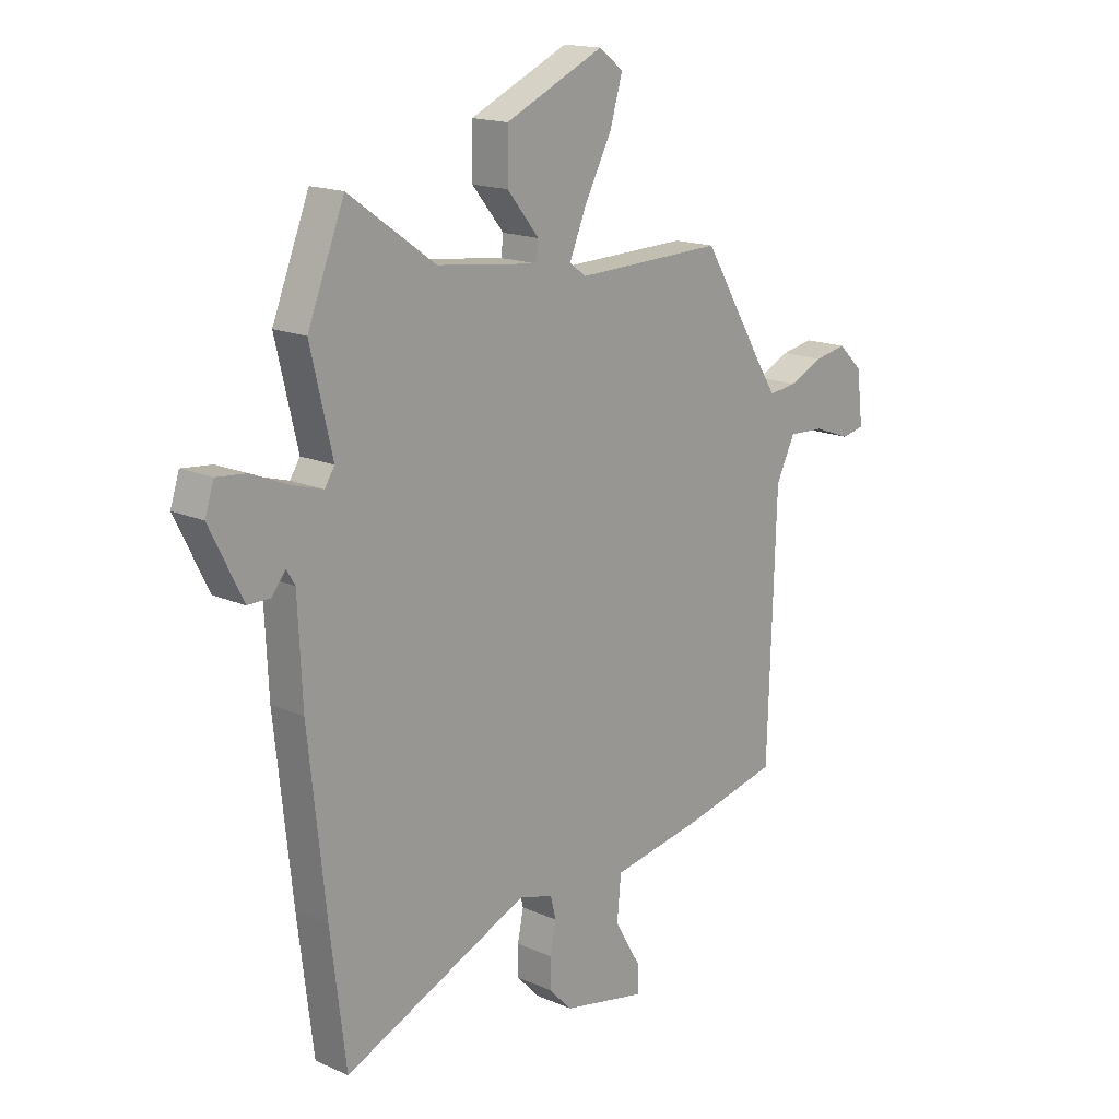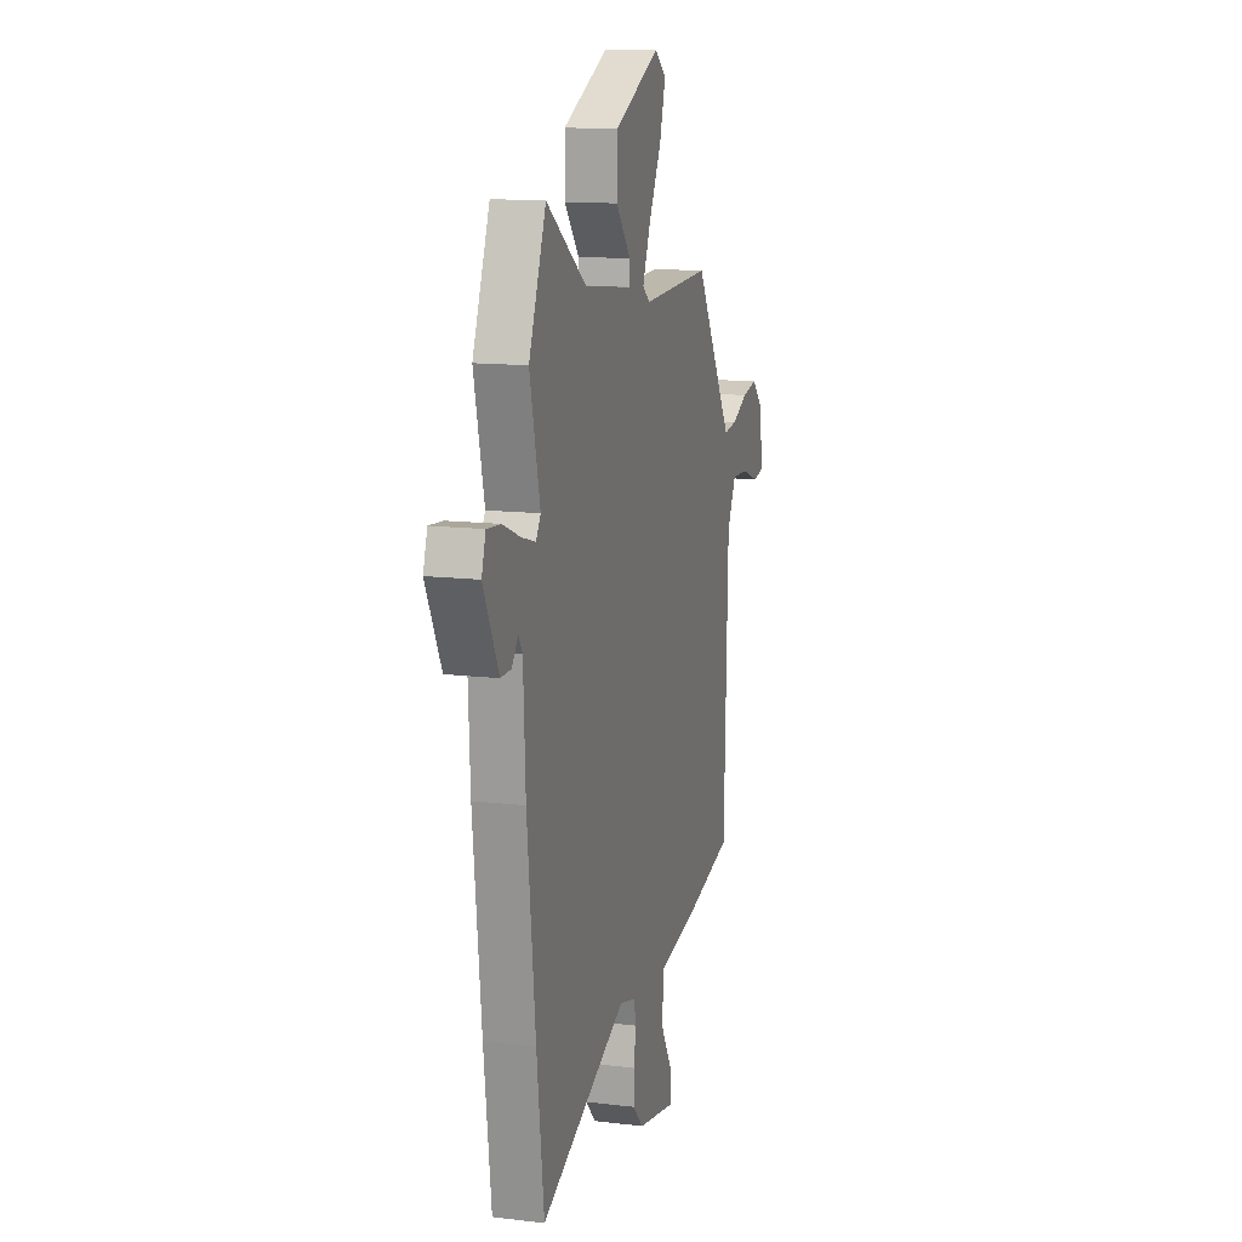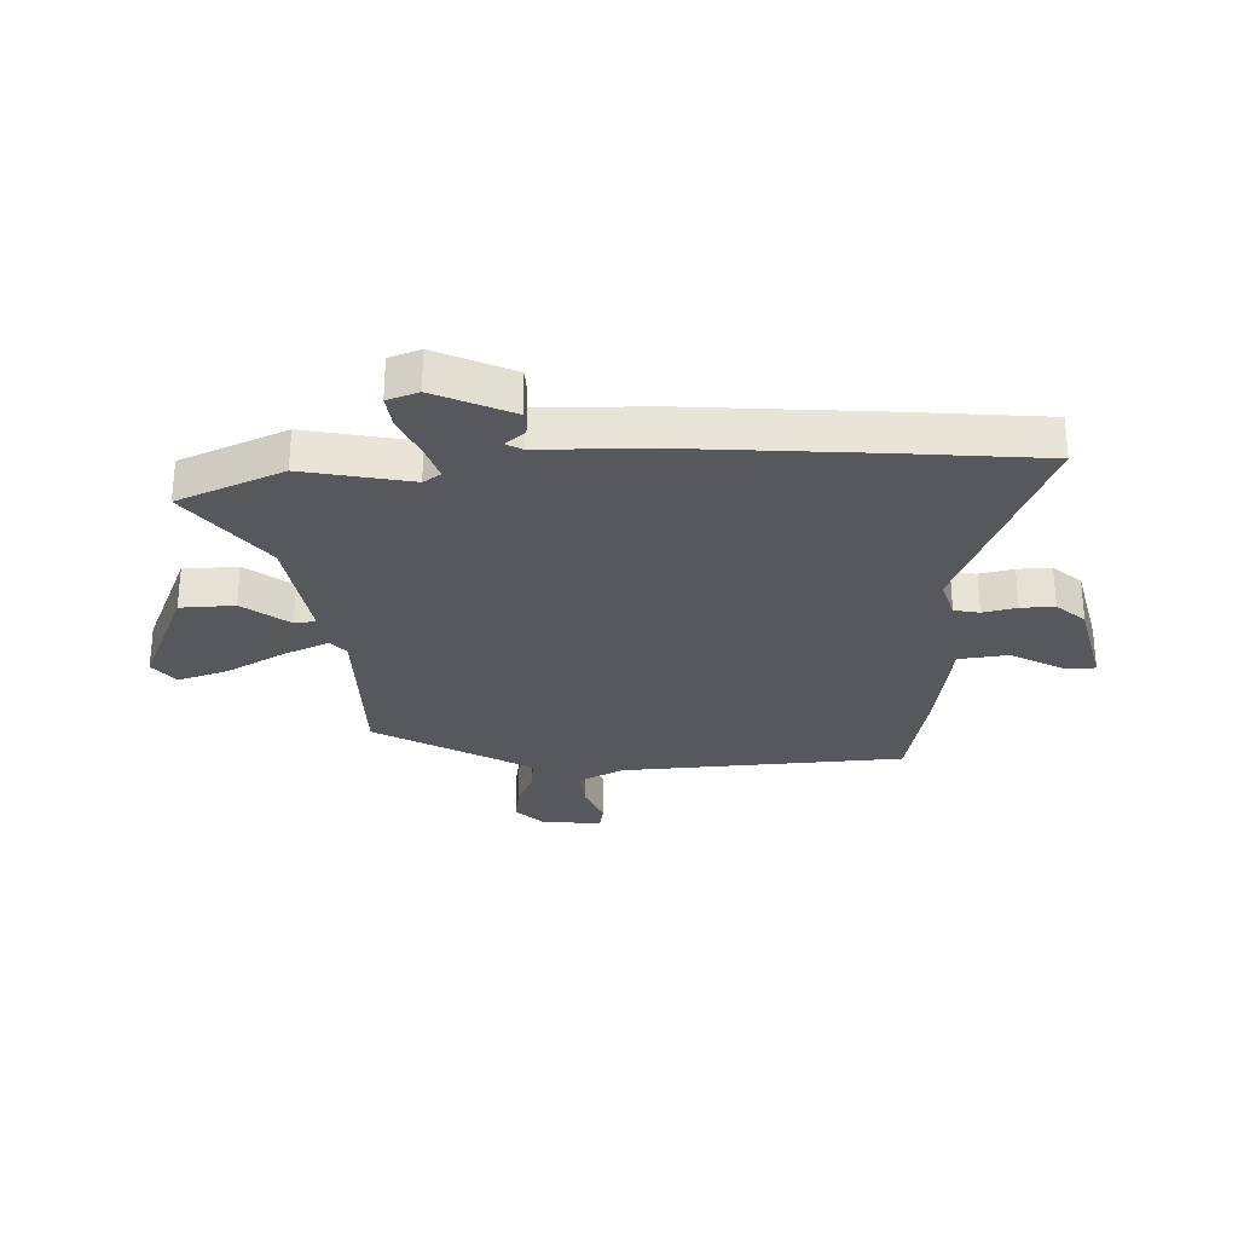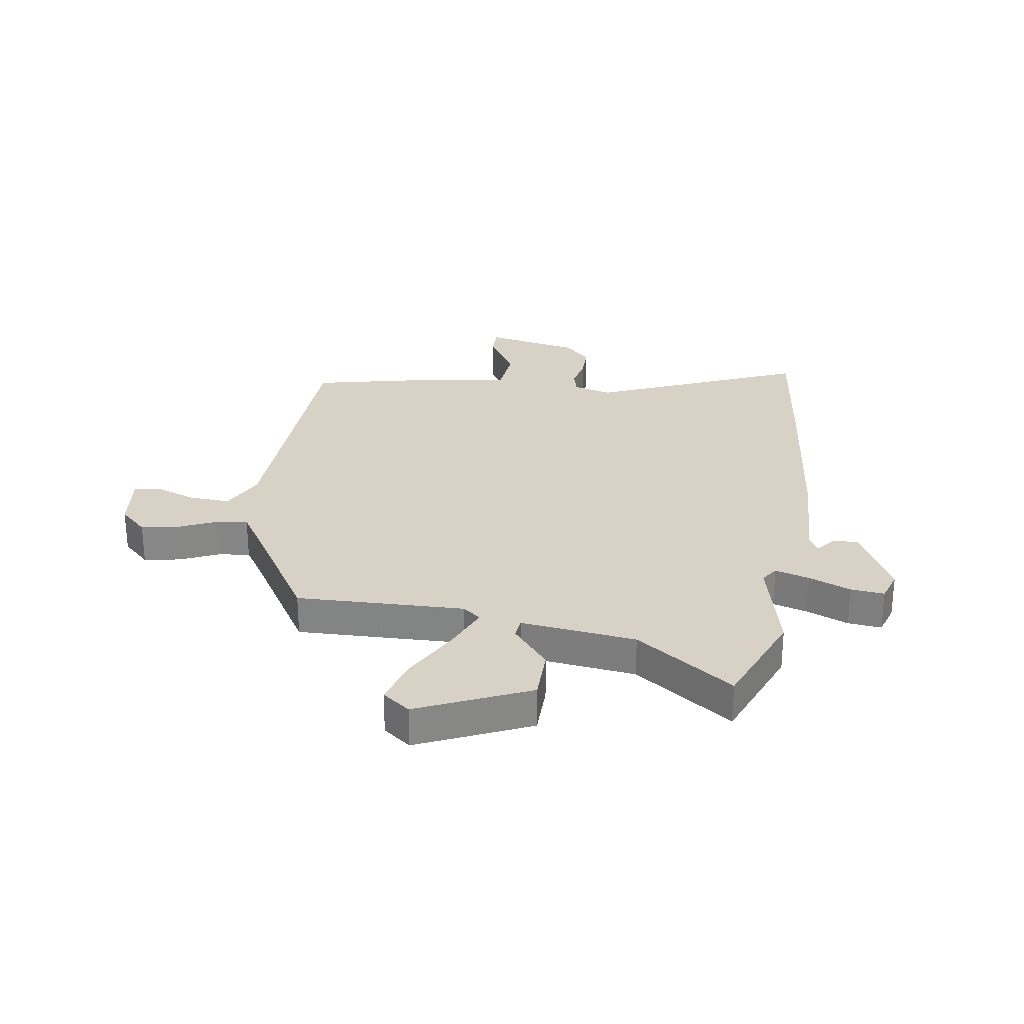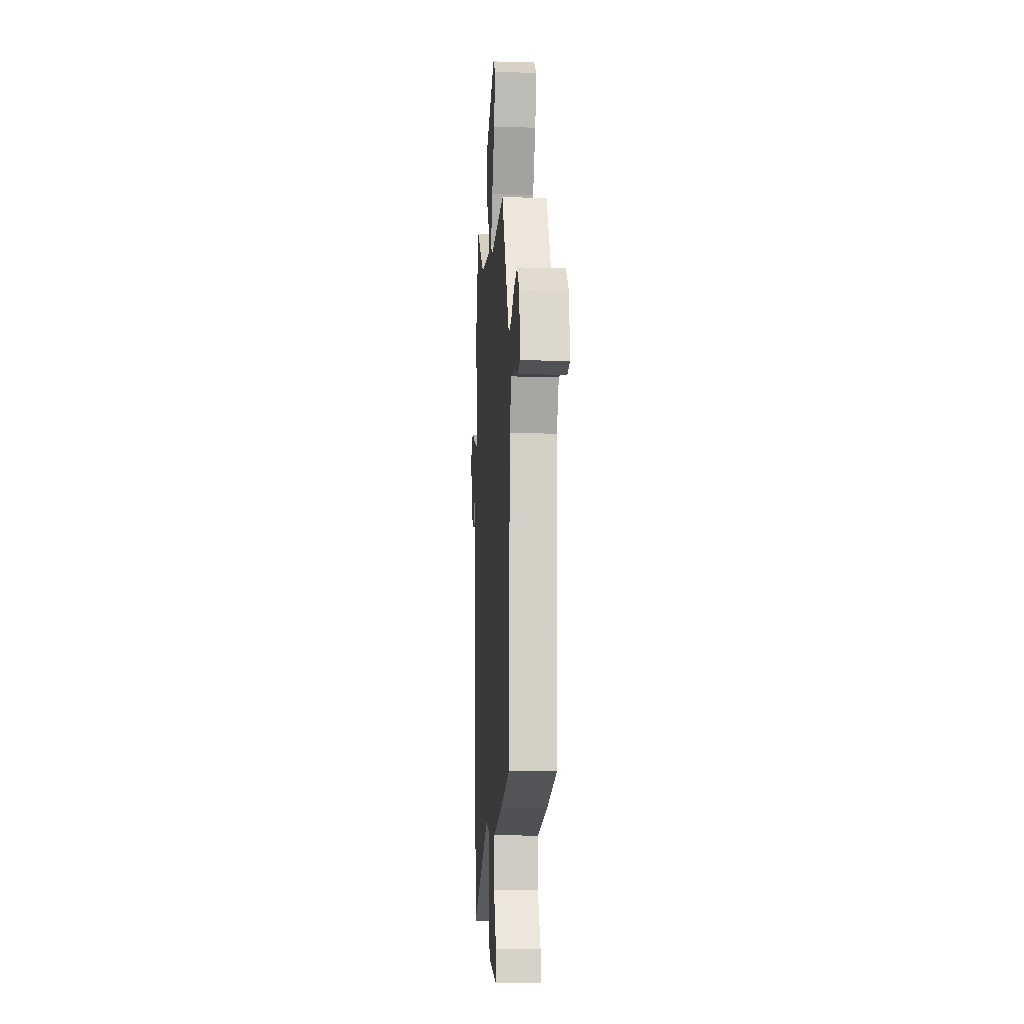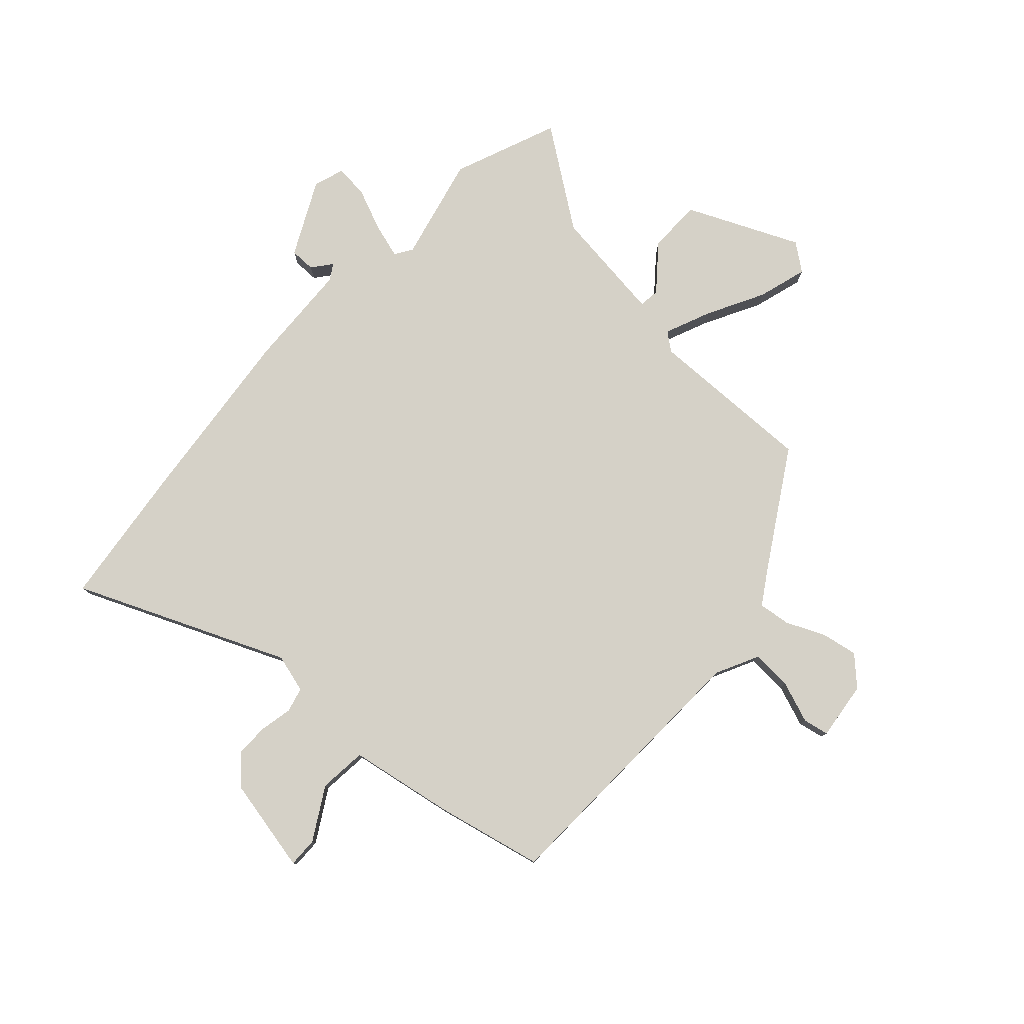
<metadata>
{"format":"obj","ext":"obj","renderer":"f3d","projection":"perspective","resolution":1024,"background":"white","views":[{"elev":16.4,"azim":132.1,"up":"+Z"},{"elev":13.5,"azim":105.2,"up":"+Z"},{"elev":-28.3,"azim":93.8,"up":"+Y"},{"elev":27.6,"azim":8.8,"up":"+Y"},{"elev":-10.1,"azim":-93.6,"up":"+Z"},{"elev":79.2,"azim":-137.4,"up":"+Y"}]}
</metadata>
<code>
v -0.507 0.07 -0.457
v -0.523 0.07 0.04
v -0.561 0.07 0.117
v -0.633 0.07 0.113
v -0.707 0.07 0.086
v -0.753 0.07 0.095
v -0.74 0.07 0.199
v -0.691 0.07 0.246
v -0.626 0.07 0.234
v -0.558 0.07 0.203
v -0.501 0.07 0.196
v -0.465 0.07 0.252
v -0.337 0.07 0.461
v -0.038 0.07 0.453
v -0.006 0.07 0.478
v -0.04 0.07 0.559
v -0.094 0.07 0.661
v -0.12 0.07 0.749
v -0.071 0.07 0.786
v 0.127 0.07 0.696
v 0.128 0.07 0.601
v 0.064 0.07 0.523
v 0.068 0.07 0.486
v 0.273 0.07 0.511
v 0.447 0.07 0.634
v 0.521 0.07 0.448
v 0.477 0.07 0.262
v 0.497 0.07 0.231
v 0.558 0.07 0.249
v 0.633 0.07 0.28
v 0.693 0.07 0.286
v 0.711 0.07 0.231
v 0.645 0.07 0.099
v 0.6 0.07 0.099
v 0.572 0.07 0.134
v 0.555 0.07 0.106
v 0.546 0.07 -0.085
v 0.511 0.07 -0.409
v 0.48 0.07 -0.661
v 0.107 0.07 -0.5
v 0.038 0.07 -0.519
v 0.027 0.07 -0.563
v 0.039 0.07 -0.622
v 0.039 0.07 -0.681
v -0.007 0.07 -0.729
v -0.177 0.07 -0.764
v -0.176 0.07 -0.711
v -0.122 0.07 -0.619
v -0.13 0.07 -0.533
v -0.317 0.07 -0.5
v -0.507 0 -0.457
v -0.523 0 0.04
v -0.561 0 0.117
v -0.633 0 0.113
v -0.707 0 0.086
v -0.753 0 0.095
v -0.74 0 0.199
v -0.691 0 0.246
v -0.626 0 0.234
v -0.558 0 0.203
v -0.501 0 0.196
v -0.465 0 0.252
v -0.337 0 0.461
v -0.038 0 0.453
v -0.006 0 0.478
v -0.04 0 0.559
v -0.094 0 0.661
v -0.12 0 0.749
v -0.071 0 0.786
v 0.127 0 0.696
v 0.128 0 0.601
v 0.064 0 0.523
v 0.068 0 0.486
v 0.273 0 0.511
v 0.447 0 0.634
v 0.521 0 0.448
v 0.477 0 0.262
v 0.497 0 0.231
v 0.558 0 0.249
v 0.633 0 0.28
v 0.693 0 0.286
v 0.711 0 0.231
v 0.645 0 0.099
v 0.6 0 0.099
v 0.572 0 0.134
v 0.555 0 0.106
v 0.546 0 -0.085
v 0.511 0 -0.409
v 0.48 0 -0.661
v 0.107 0 -0.5
v 0.038 0 -0.519
v 0.027 0 -0.563
v 0.039 0 -0.622
v 0.039 0 -0.681
v -0.007 0 -0.729
v -0.177 0 -0.764
v -0.176 0 -0.711
v -0.122 0 -0.619
v -0.13 0 -0.533
v -0.317 0 -0.5
f 49 50 1 2
f 46 47 48
f 45 46 48
f 44 45 48
f 43 44 48
f 42 43 48
f 41 42 48 49
f 49 2 3
f 41 49 3
f 40 41 3
f 39 40 3
f 38 39 3
f 37 38 3
f 36 37 3
f 33 34 35
f 32 33 35
f 31 32 35
f 30 31 35
f 29 30 35
f 28 29 35 36
f 27 28 36 3
f 24 25 26 27
f 27 3 4
f 24 27 4
f 23 24 4
f 20 21 22
f 19 20 22
f 18 19 22
f 17 18 22
f 16 17 22
f 15 16 22 23
f 14 15 23
f 12 13 14
f 11 12 14 23
f 8 9 10
f 7 8 10
f 6 7 10
f 5 6 10
f 4 5 10
f 4 10 11
f 4 11 23
f 52 51 100 99
f 98 97 96
f 98 96 95
f 98 95 94
f 98 94 93
f 98 93 92
f 99 98 92 91
f 53 52 99
f 53 99 91
f 53 91 90
f 53 90 89
f 53 89 88
f 53 88 87
f 53 87 86
f 85 84 83
f 85 83 82
f 85 82 81
f 85 81 80
f 85 80 79
f 86 85 79 78
f 53 86 78 77
f 77 76 75 74
f 54 53 77
f 54 77 74
f 54 74 73
f 72 71 70
f 72 70 69
f 72 69 68
f 72 68 67
f 72 67 66
f 73 72 66 65
f 73 65 64
f 64 63 62
f 73 64 62 61
f 60 59 58
f 60 58 57
f 60 57 56
f 60 56 55
f 60 55 54
f 61 60 54
f 73 61 54
f 1 51 52 2
f 2 52 53 3
f 3 53 54 4
f 4 54 55 5
f 5 55 56 6
f 6 56 57 7
f 7 57 58 8
f 8 58 59 9
f 9 59 60 10
f 10 60 61 11
f 11 61 62 12
f 12 62 63 13
f 13 63 64 14
f 14 64 65 15
f 15 65 66 16
f 16 66 67 17
f 17 67 68 18
f 18 68 69 19
f 19 69 70 20
f 20 70 71 21
f 21 71 72 22
f 22 72 73 23
f 23 73 74 24
f 24 74 75 25
f 25 75 76 26
f 26 76 77 27
f 27 77 78 28
f 28 78 79 29
f 29 79 80 30
f 30 80 81 31
f 31 81 82 32
f 32 82 83 33
f 33 83 84 34
f 34 84 85 35
f 35 85 86 36
f 36 86 87 37
f 37 87 88 38
f 38 88 89 39
f 39 89 90 40
f 40 90 91 41
f 41 91 92 42
f 42 92 93 43
f 43 93 94 44
f 44 94 95 45
f 45 95 96 46
f 46 96 97 47
f 47 97 98 48
f 48 98 99 49
f 49 99 100 50
f 50 100 51 1

</code>
